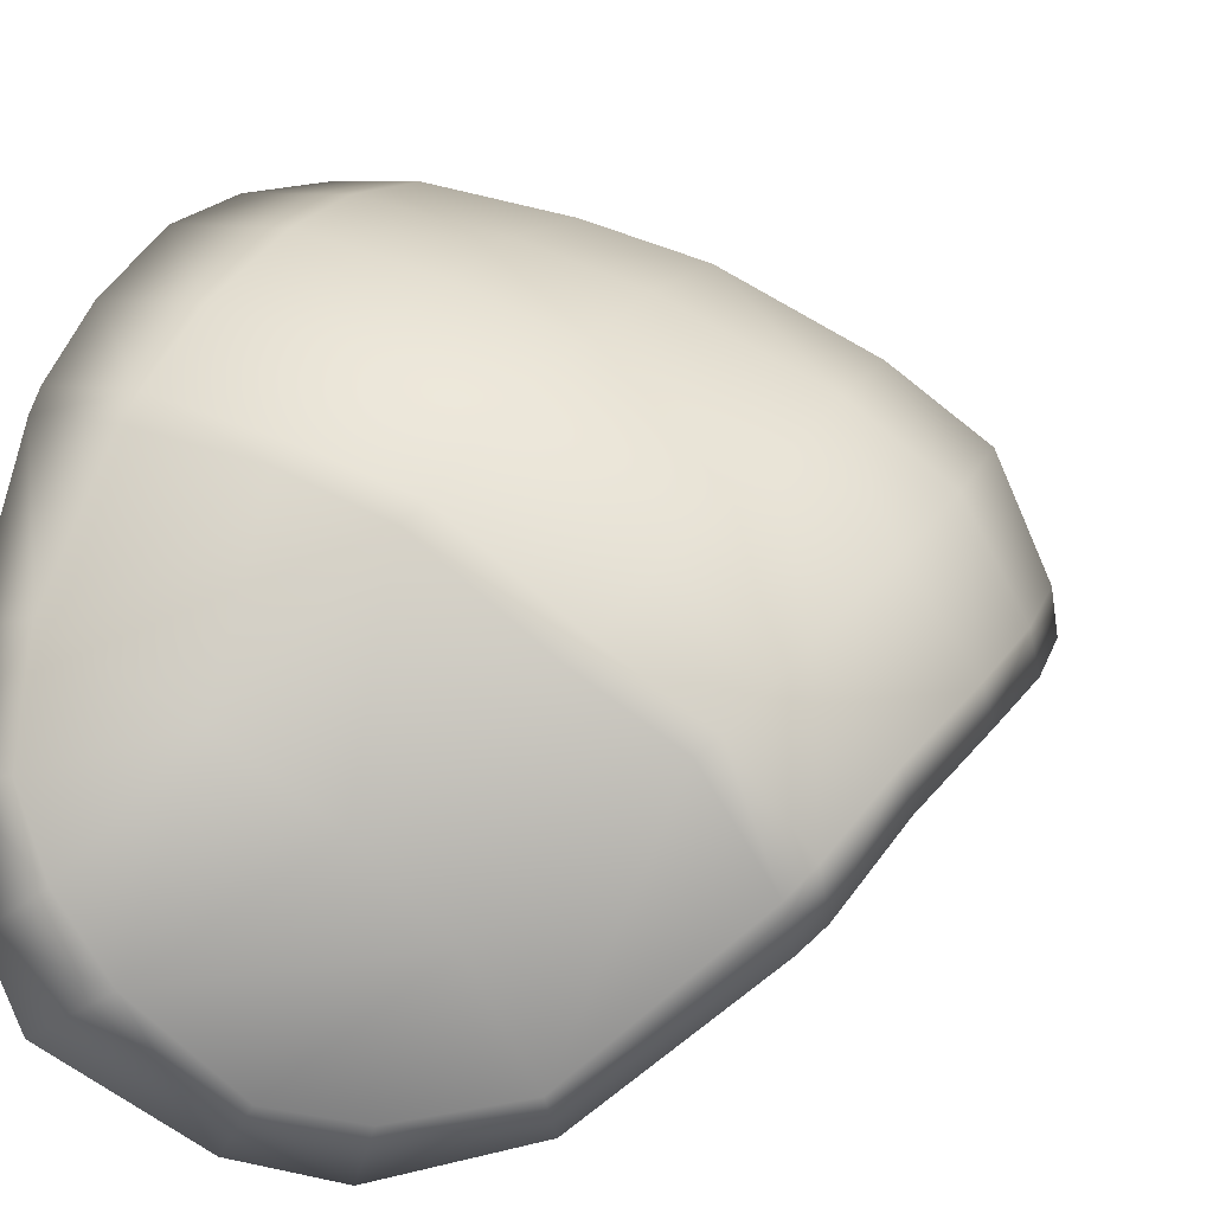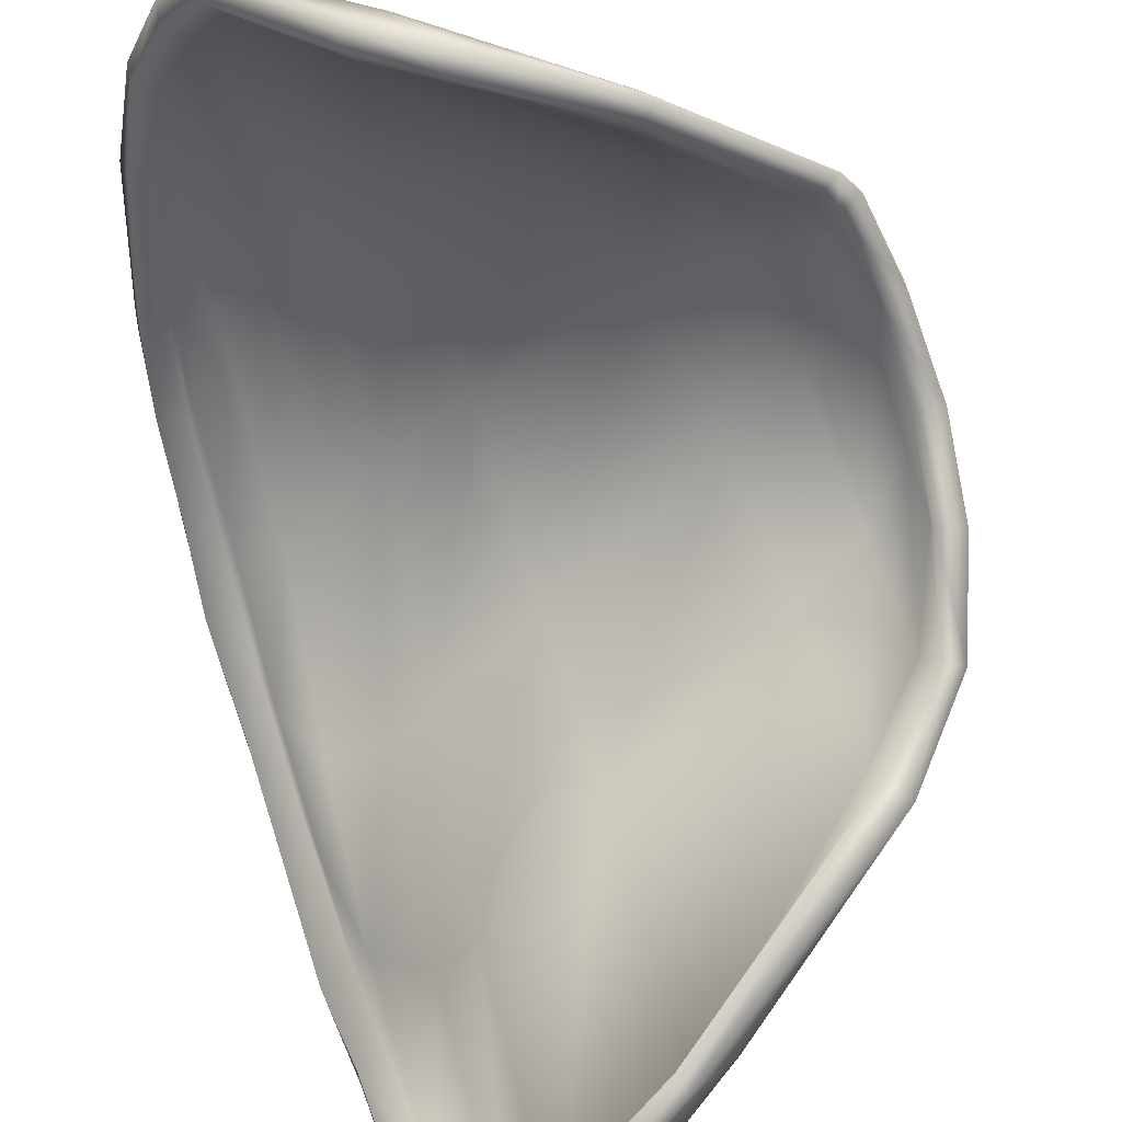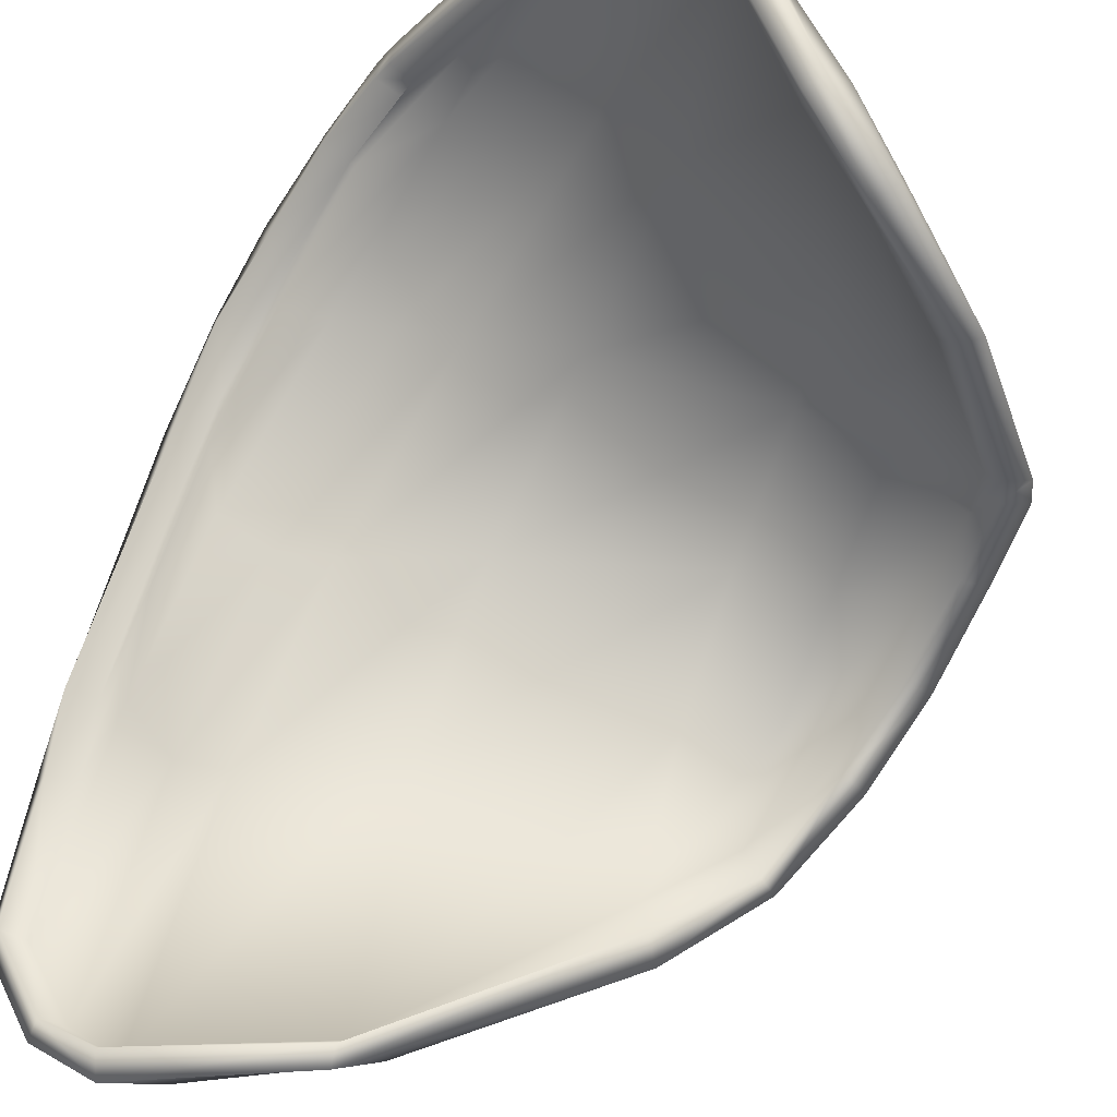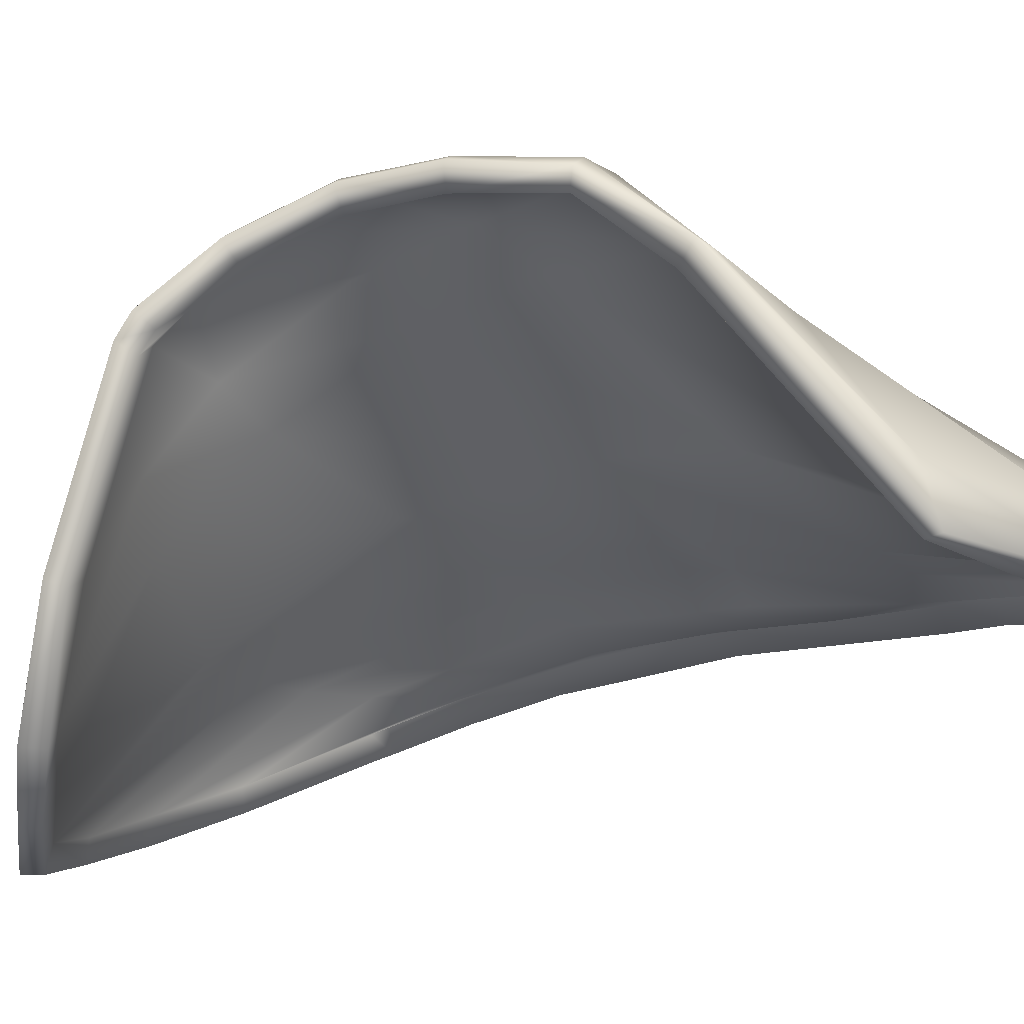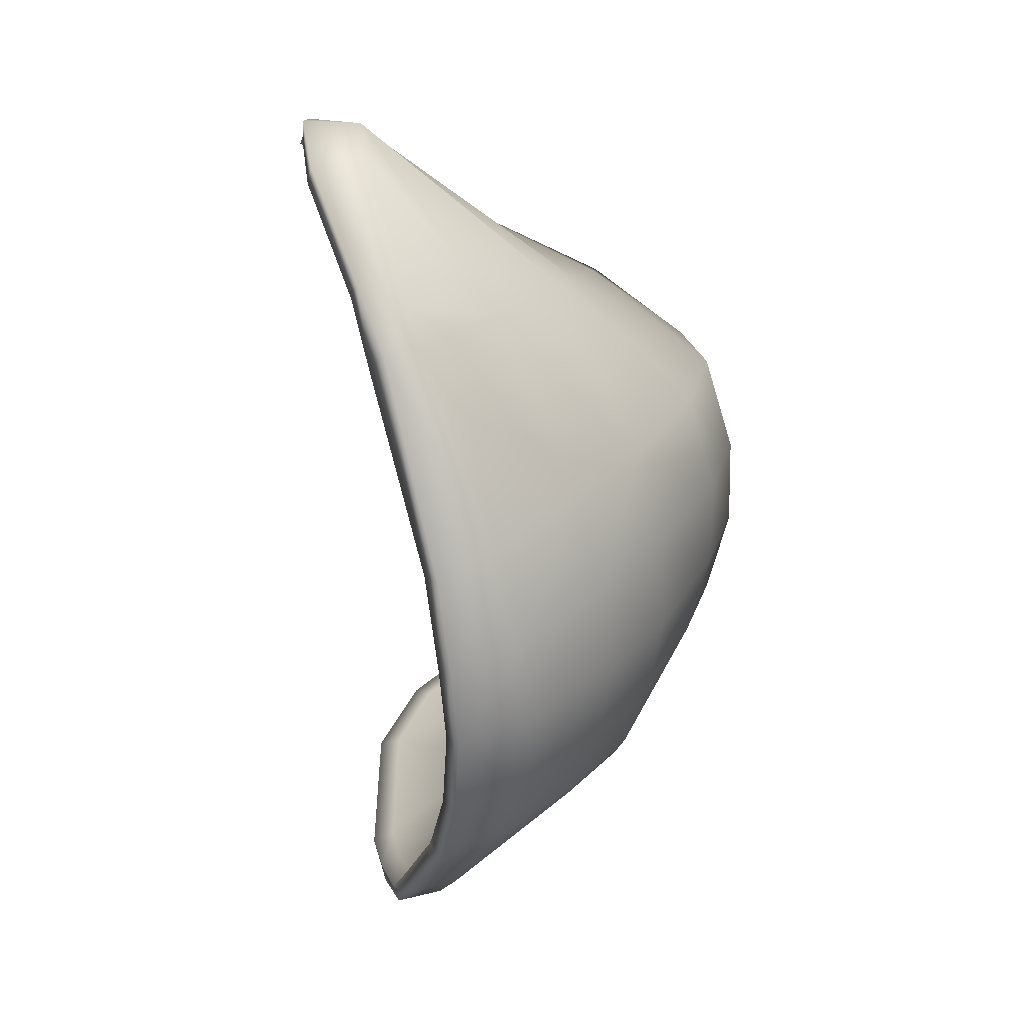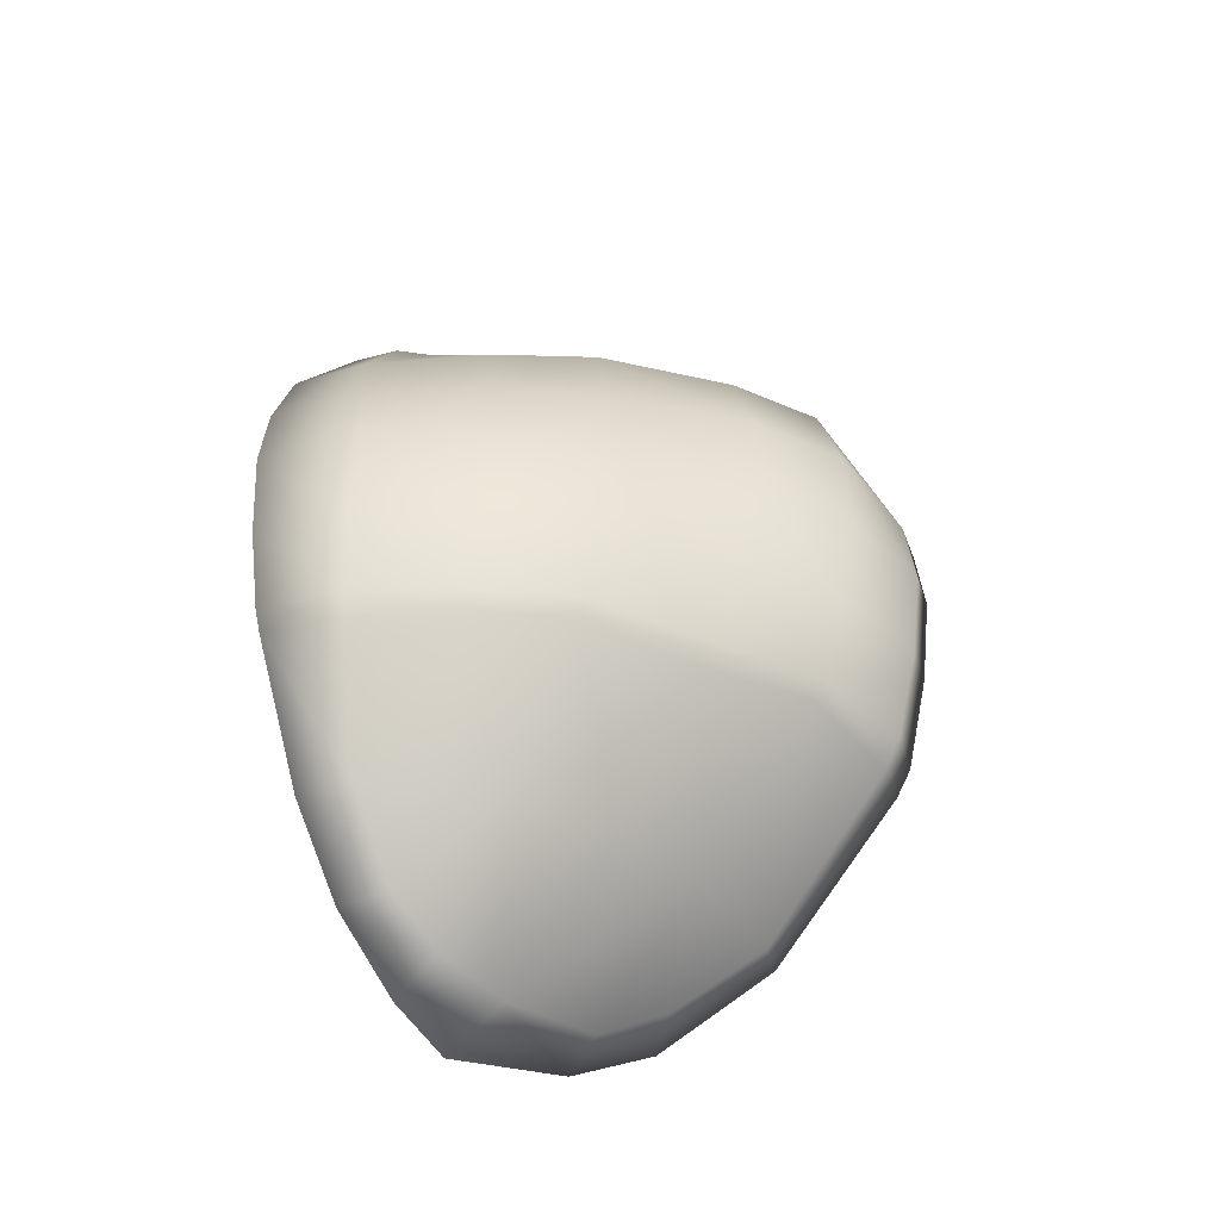
<metadata>
{"format":"obj","ext":"obj","renderer":"f3d","projection":"perspective","resolution":1024,"background":"white","views":[{"elev":32.7,"azim":-151.7,"up":"+Y"},{"elev":-78.4,"azim":-166.9,"up":"+Y"},{"elev":-72.9,"azim":149.3,"up":"+Y"},{"elev":-63.0,"azim":-71.4,"up":"+Y"},{"elev":30.4,"azim":136.6,"up":"+Z"},{"elev":-50.2,"azim":-176.4,"up":"+Z"}]}
</metadata>
<code>
o visual_0_R_sblade
v -0.01477 0.006129 -0.1028
v 0.006897 0.02764 -0.115
v -0.01302 0.005771 -0.09886
v -0.0319 0.00196 -0.09501
v 0.01528 0.04048 -0.1118
v 0.003888 0.03016 -0.1075
v -0.004924 0.03638 -0.1093
v 0.02444 0.05698 -0.103
v 0.02453 0.05507 -0.09942
v 0.005987 0.04886 -0.1077
v -0.05665 0.01033 -0.08124
v -0.05385 0.009465 -0.07783
v 0.01399 0.06142 -0.1031
v 0.03169 0.07095 -0.08725
v 0.02064 0.07525 -0.08721
v -0.006637 0.06679 -0.08737
v -0.05503 0.01777 -0.08208
v -0.02669 0.05426 -0.08484
v -0.03515 0.01349 -0.09404
v -0.02095 0.01756 -0.1022
v -0.08262 0.03826 -0.06157
v -0.04269 0.03937 -0.08304
v 0.02178 0.09323 -0.06305
v -0.08046 0.0466 -0.06149
v 0.03823 0.08981 -0.06205
v 0.03275 0.0891 -0.05504
v 0.03907 0.09207 -0.05759
v -0.04704 0.0745 -0.06169
v -0.08557 0.04185 -0.05739
v 0.02178 0.0959 -0.05788
v 0.04055 0.09793 -0.04136
v -0.08353 0.05085 -0.05667
v -0.0899 0.05066 -0.0404
v -0.002251 0.09234 -0.06154
v -0.06638 0.0649 -0.06076
v -0.002418 0.09443 -0.05774
v -0.08776 0.05815 -0.04029
v -0.06881 0.06697 -0.05707
v 0.03469 0.09605 -0.01551
v 0.02152 0.102 -0.04139
v 0.04147 0.1007 -0.02106
v -0.02228 0.08866 -0.06161
v -0.09249 0.0528 -0.01899
v -0.0493 0.0767 -0.05749
v -0.02374 0.09087 -0.05717
v -0.07352 0.07303 -0.04059
v -0.08495 0.05935 -0.01307
v -0.09046 0.05997 -0.01886
v -0.0034 0.1004 -0.04076
v 0.04102 0.09799 -0.002747
v -0.02825 -0.01043 0.06355
v 0.02037 0.1049 -0.02058
v -0.05405 0.08372 -0.04039
v -7.6e-05 0.003996 0.09113
v -0.07261 0.02955 0.03854
v 0.0113 0.01633 0.09665
v -0.02524 0.09643 -0.04037
v -0.0916 0.04961 0.000684
v -0.03696 0.000713 0.06306
v -0.07681 0.07661 -0.019
v 0.02208 0.1016 -0.001374
v -0.08924 0.05703 0.001492
v 0.02379 0.03315 0.08948
v -0.01099 0.009497 0.08817
v 0.03894 0.09159 0.01793
v -0.08214 0.04144 0.02008
v -0.005443 0.1028 -0.02021
v 0.03278 0.06313 0.058
v 0.02369 0.03439 0.09382
v -0.000417 0.02283 0.09486
v -0.06783 0.03345 0.04076
v -0.08627 0.04257 0.02194
v -0.05786 0.08685 -0.01919
v -0.07674 0.0757 0.002657
v 0.03202 0.06757 0.06179
v 0.0291 0.05573 0.07375
v -0.02794 0.0985 -0.02006
v -0.08411 0.05024 0.02355
v -0.004304 0.0999 0.000603
v 0.01205 0.04023 0.0928
v 0.02337 0.09407 0.02061
v -0.04698 0.04691 0.04951
v 0.02028 0.0629 0.06853
v 0.02273 0.06967 0.06177
v -0.07237 0.06981 0.02613
v -0.005324 0.06466 0.05862
v 0.01384 0.06805 0.06129
v -0.0331 0.05529 0.05513
v -0.002734 0.09255 0.02381
v -0.05788 0.08674 0.00202
v -0.02739 0.09632 0.001121
v -0.05427 0.08037 0.02529
v -0.02558 0.0899 0.02457
v 0.03363 0.09177 0.006824
v -0.08621 0.05735 8e-05
v -0.002011 0.008178 0.08723
v -0.0294 -0.000421 0.06276
v 0.006578 0.02031 0.09272
v -0.02963 0.002246 -0.09031
v 0.01556 0.03945 -0.1069
v 0.03056 0.06768 -0.08335
v 0.03745 0.08518 -0.05954
v 0.03825 0.08715 -0.05581
v 0.04052 0.0955 -0.02128
v 0.038 0.08633 0.01656
v -0.08669 0.05184 -0.01906
v 0.01195 0.01662 0.09216
v 0.002917 0.003815 0.08568
v -0.0271 -0.008547 0.06012
v 0.0403 0.09364 -0.04028
v 0.04079 0.09363 -0.00375
v 0.02875 0.05308 0.06965
v 0.007949 0.02694 -0.1102
v -0.068 0.02993 0.03397
v -0.08606 0.04847 -0.000578
v -0.08494 0.04993 -0.03903
v -0.08092 0.04155 -0.05493
v -0.07851 0.03835 -0.05871
v -0.05181 0.01505 -0.07644
v -0.03004 0.007346 -0.08912
v -0.01523 0.011 -0.09625
v 0.01141 0.04167 -0.105
v 0.01935 0.05676 -0.09736
v 0.0258 0.06955 -0.0824
v 0.03254 0.08729 -0.05867
v 0.03459 0.09479 -0.03973
v 0.03111 0.08098 0.02857
v 0.02326 0.0547 0.0681
v -0.06681 0.0419 0.0348
v -0.07936 0.05078 0.02027
v -0.08346 0.05819 -0.03018
v -0.07978 0.0503 -0.04936
v -0.07683 0.04525 -0.05748
v 0.02661 0.06618 0.05794
v 0.01808 0.03606 0.09012
v 0.03341 0.09411 -0.03994
v 0.02439 0.08716 -0.0554
v 0.01497 0.07988 -0.0656
v 0.004043 0.0691 -0.07102
v -0.009777 0.05686 -0.07402
v -0.03855 0.04255 -0.07182
v -0.05577 0.03915 -0.06762
v 0.03281 0.09405 -0.01125
v 0.02398 0.09201 -0.01462
v 0.01327 0.09006 -0.01989
v 0.002769 0.08623 -0.02547
v -0.01568 0.07831 -0.03446
v -0.04821 0.06119 -0.04788
v -0.06395 0.05217 -0.05087
v 0.0315 0.08617 0.01427
v 0.02433 0.07965 0.02283
v 0.01328 0.07544 0.02225
v 0.003575 0.07287 0.01719
v -0.01909 0.07269 0.003241
v -0.056 0.07037 -0.01625
v -0.0711 0.06222 -0.02364
v 0.02849 0.07241 0.03747
v 0.02274 0.05994 0.05363
v 0.01158 0.05093 0.05539
v 0.002578 0.04684 0.0504
v -0.02293 0.05126 0.03215
v -0.06134 0.05988 0.01065
v -0.07541 0.05888 0.000281
f 2 113 3 1
f 7 2 1 20
f 5 100 113 2
f 99 4 1 3
f 7 10 5 2
f 5 8 9 100
f 10 13 8 5
f 12 11 4 99
f 14 101 9 8
f 15 14 8 13
f 7 18 16 10
f 16 15 13 10
f 14 25 102 101
f 118 21 11 12
f 19 4 11 17
f 20 1 4 19
f 15 23 25 14
f 21 24 17 11
f 17 24 35 22
f 34 23 15 16
f 25 27 103 102
f 18 28 42 16
f 22 35 28 18
f 25 23 30 27
f 27 31 110 103
f 117 29 21 118
f 29 24 21
f 29 32 24
f 30 40 31 27
f 42 34 16
f 117 116 33 29
f 34 36 30 23
f 38 35 24 32
f 29 33 37 32
f 31 41 104 110
f 36 49 40 30
f 42 45 36 34
f 44 28 35
f 116 106 43 33
f 40 52 41 31
f 44 35 38
f 46 38 32 37
f 42 28 44
f 44 45 42
f 33 43 48 37
f 50 104 41
f 45 57 49 36
f 109 108 54 51
f 115 58 43 106
f 51 55 114 109
f 38 46 53 44
f 49 67 52 40
f 107 56 54 108
f 53 57 45 44
f 72 58 115 66
f 60 46 37 48
f 41 52 61 50
f 43 58 62 48
f 59 71 55 51
f 50 61 81 65
f 63 69 56 107
f 55 72 66 114
f 72 78 62 58
f 70 64 54 56
f 57 77 67 49
f 95 130 66 115
f 75 68 105 65
f 46 60 73 53
f 63 112 76 69
f 74 60 48 62
f 53 73 77 57
f 78 72 55 71
f 68 75 76 112
f 52 67 79 61
f 80 70 56 69
f 81 84 75 65
f 76 83 80 69
f 79 91 93 89
f 61 79 89 81
f 75 84 83 76
f 71 82 85 78
f 77 91 79 67
f 81 89 87 84
f 60 74 90 73
f 83 84 87
f 54 64 59 51
f 83 87 86 80
f 73 90 91 77
f 92 90 74 85
f 89 93 86 87
f 93 91 90 92
f 92 85 82 88
f 93 92 88 86
f 94 111 105 127
f 50 111 104
f 113 6 121 3
f 120 119 12 99
f 3 121 120 99
f 100 122 6 113
f 9 123 122 100
f 101 124 123 9
f 102 125 124 101
f 125 102 103
f 103 26 125
f 110 126 26 103
f 104 39 126 110
f 111 94 39 104
f 85 74 62 78
f 65 105 111 50
f 68 134 127 105
f 112 128 134 68
f 135 128 112 63
f 135 63 107 98
f 96 98 107 108
f 97 96 108 109
f 114 129 97 109
f 66 130 129 114
f 95 115 106 47
f 131 47 106 116
f 132 131 116 117
f 118 133 132 117
f 133 118 12 119
f 70 80 86 88
f 64 70 88 82
f 59 64 82 71
f 17 22 20 19
f 22 18 7 20
f 125 26 126 136
f 136 126 39 143
f 143 39 94 150
f 150 94 127 157
f 157 127 134 128
f 124 125 136 137
f 137 136 143 144
f 144 143 150 151
f 151 150 157 158
f 158 157 128 135
f 123 124 137 138
f 138 137 144 145
f 145 144 151 152
f 152 151 158 159
f 159 158 135 98
f 122 123 138 139
f 139 138 145 146
f 146 145 152 153
f 153 152 159 160
f 160 159 98 96
f 6 122 139 140
f 140 139 146 147
f 147 146 153 154
f 154 153 160 161
f 161 160 96 97
f 121 6 140 141
f 141 140 147 148
f 148 147 154 155
f 155 154 161 162
f 162 161 97 129
f 120 121 141 142
f 142 141 148 149
f 149 148 155 156
f 156 155 162 163
f 163 162 129 130
f 119 120 142 133
f 133 142 149 132
f 132 149 156 131
f 131 156 163 47
f 47 163 130 95

</code>
